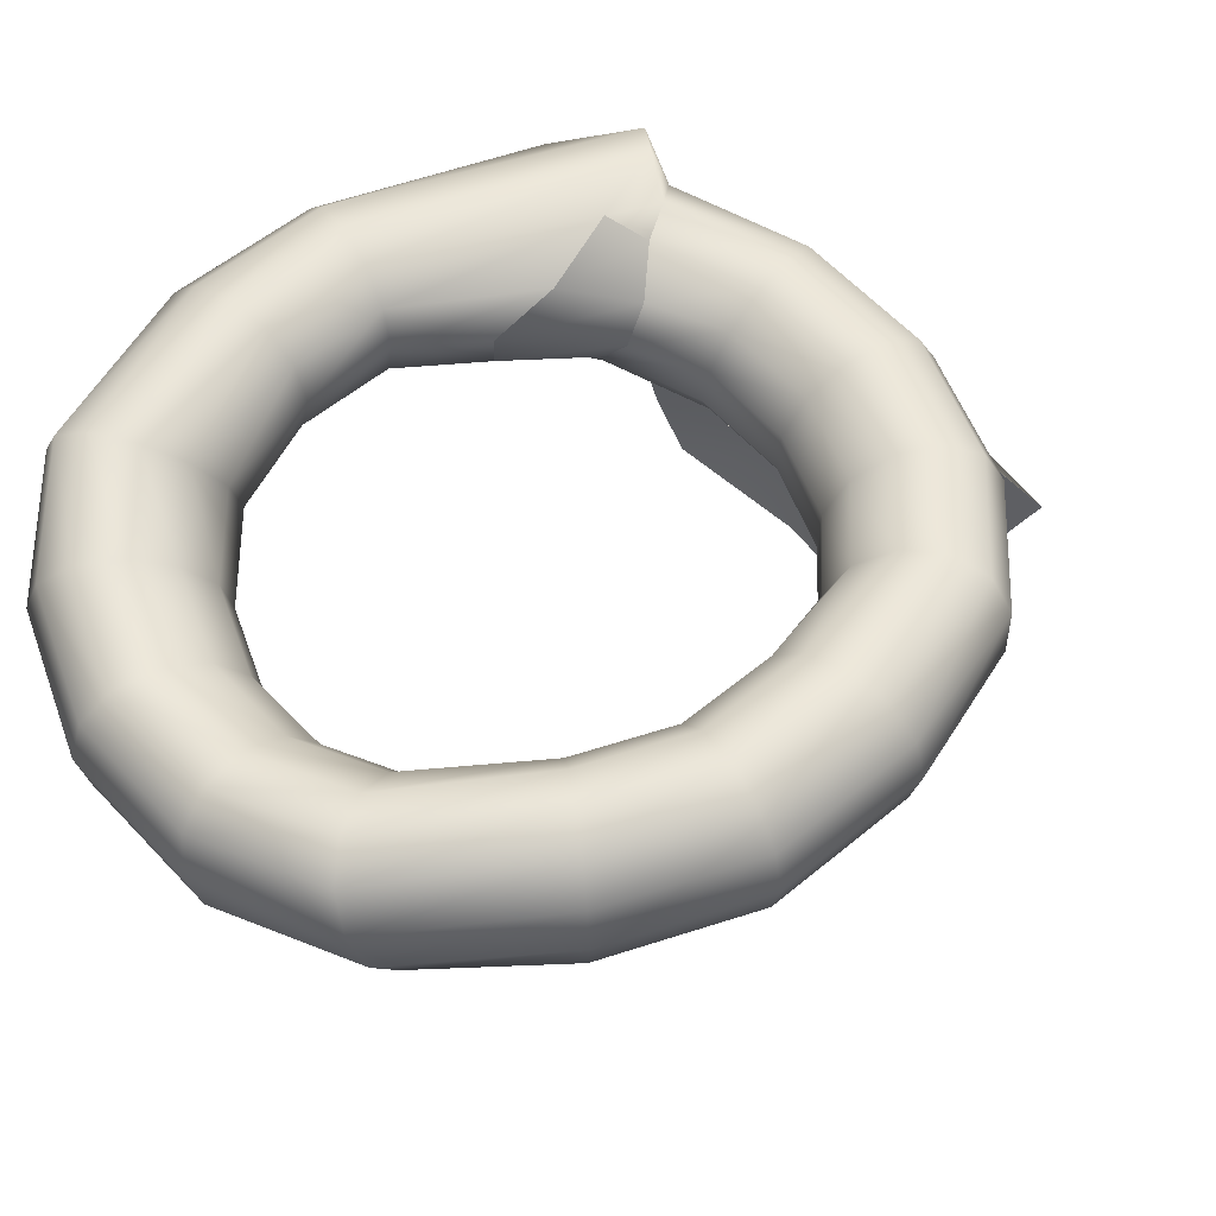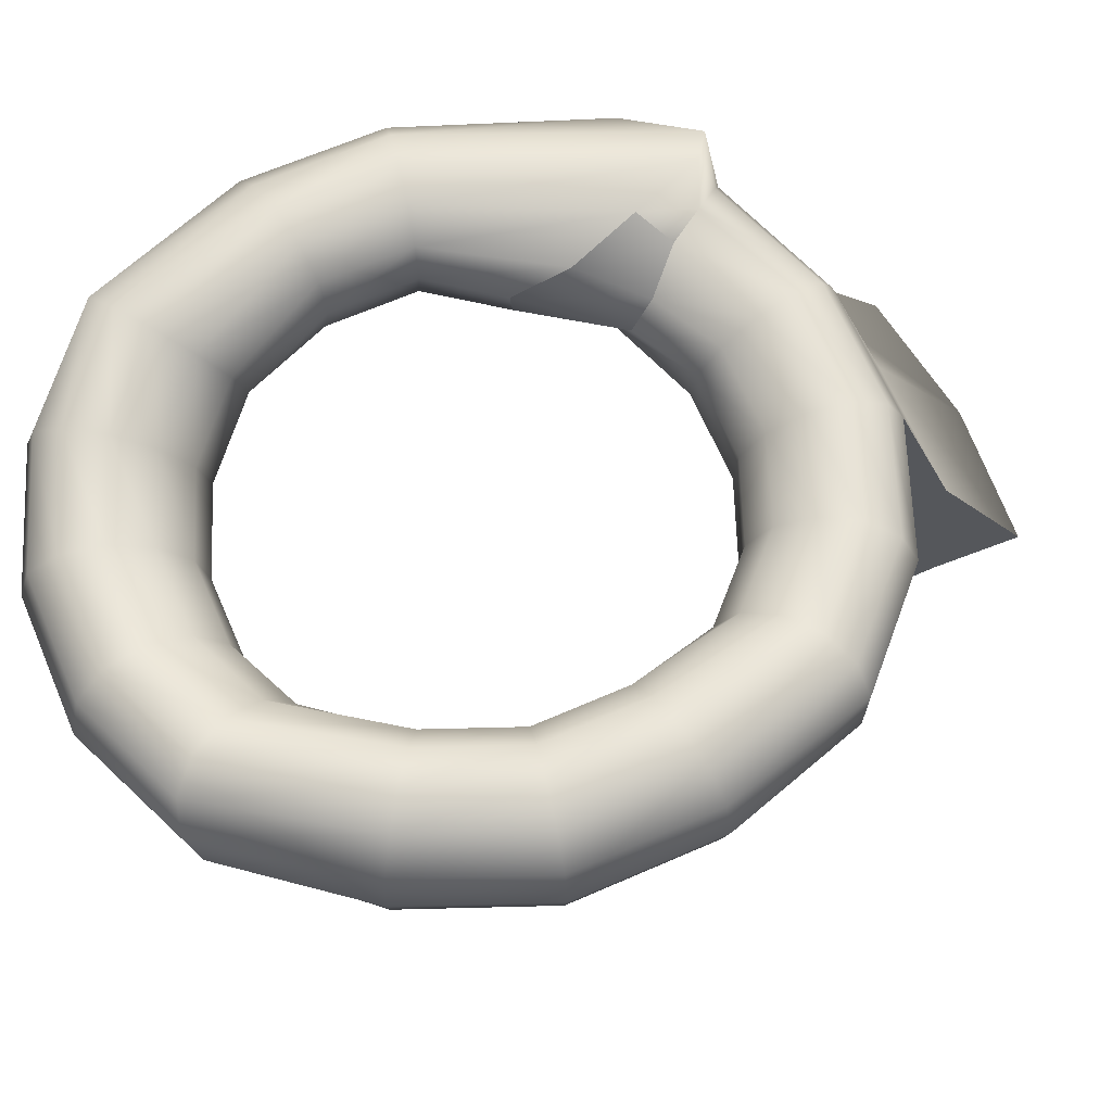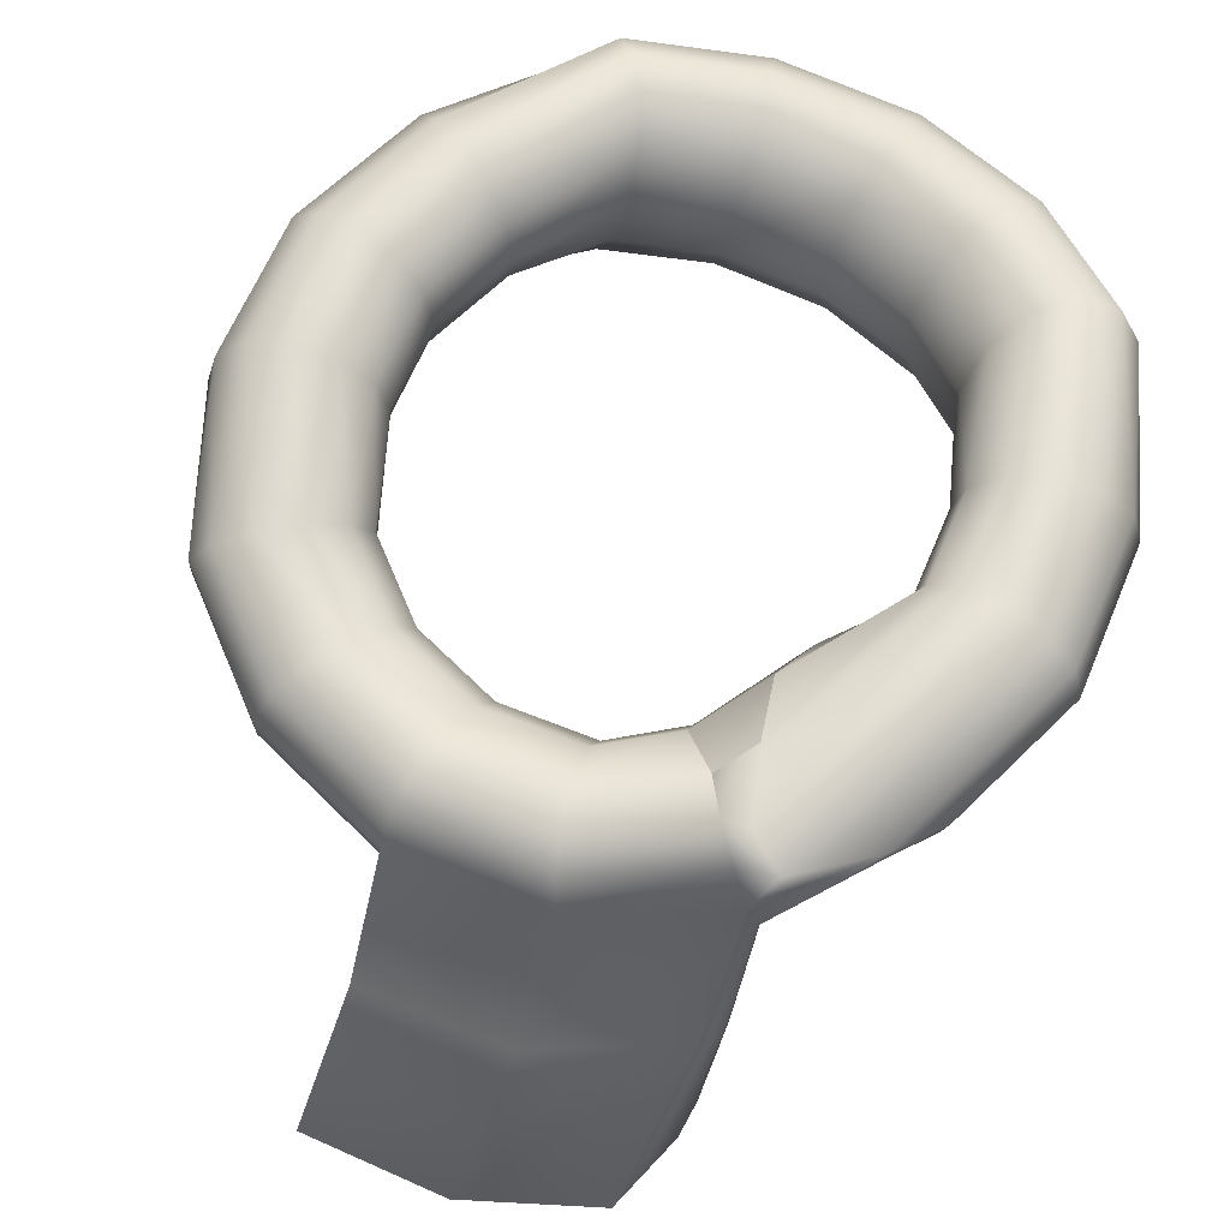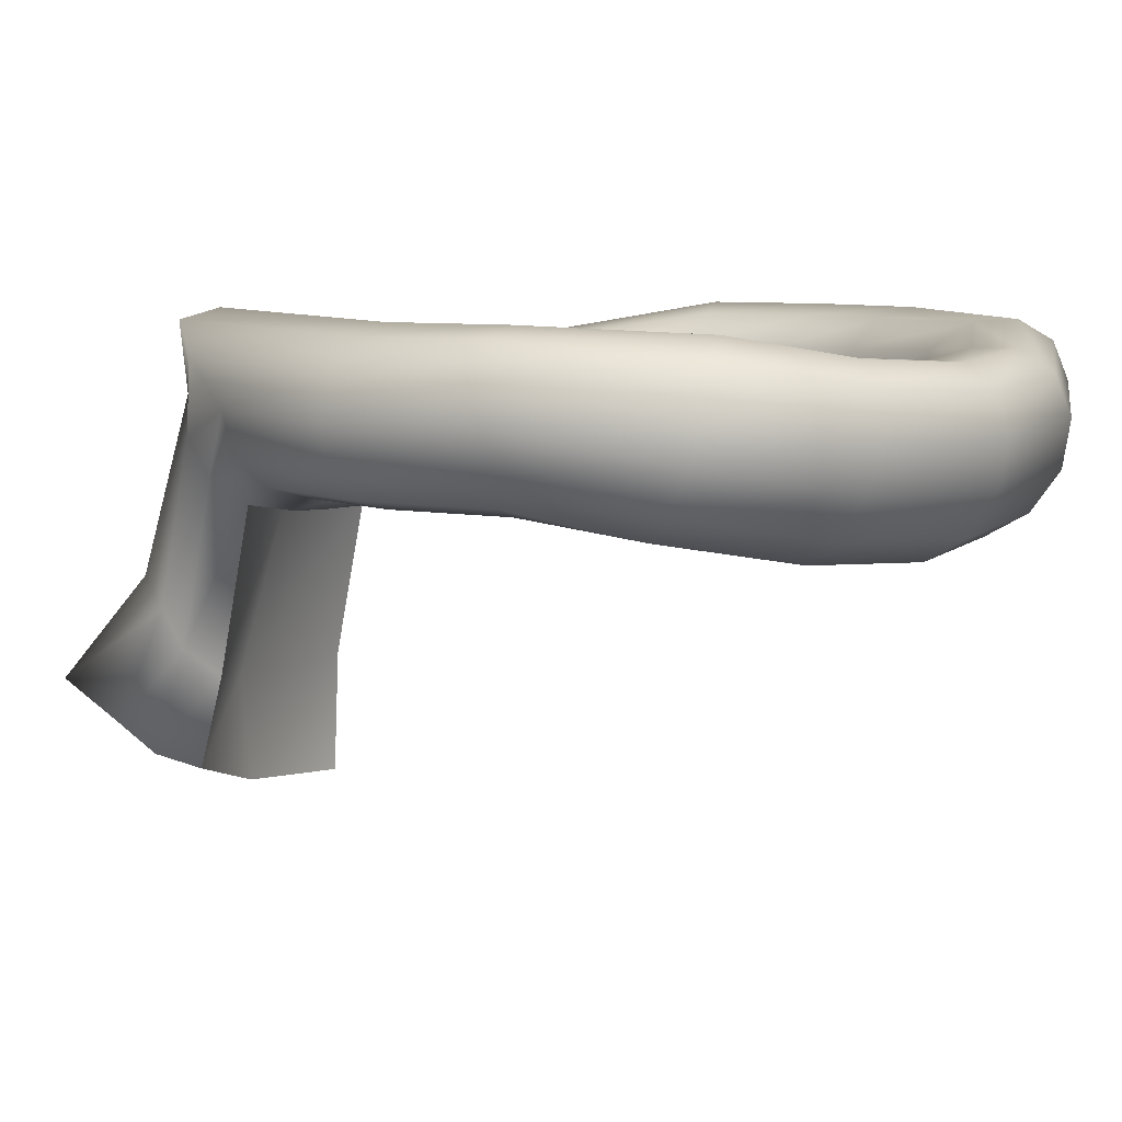
<metadata>
{"format":"obj","ext":"obj","renderer":"f3d","projection":"perspective","resolution":1024,"background":"white","views":[{"elev":54.3,"azim":-120.4,"up":"+Y"},{"elev":64.1,"azim":-102.7,"up":"+Y"},{"elev":63.5,"azim":33.9,"up":"+Y"},{"elev":7.2,"azim":130.9,"up":"+Y"}]}
</metadata>
<code>
g Scarf
v 0.0594 0.00133 -0.06767
v 0.08107 0.014 -0.03358
v 0.07761 -1.043e-10 -0.03215
v 0.06205 0.01578 -0.07728
v 0.03215 -0.004095 -0.08465
v 0.09054 0.02425 -0.0375
v 0.03358 0.01011 -0.09502
v 4.256e-08 -0.006 -0.09061
v 0.0693 0.02478 -0.08927
v 0.1035 0.028 -0.04286
v 4.446e-08 0.008123 -0.1013
v -0.03215 -0.004095 -0.08465
v 0.0375 0.01845 -0.1091
v 0.0792 0.02591 -0.1004
v 0.1164 0.02425 -0.04822
v -0.03358 0.01011 -0.09502
v -0.0594 0.00133 -0.06767
v 4.965e-08 0.01623 -0.116
v 0.04286 0.01868 -0.1231
v 0.0891 0.01888 -0.1077
v 0.1259 0.014 -0.05214
v -0.06205 0.01578 -0.07728
v -0.07761 -1.043e-10 -0.03215
v -0.0375 0.01845 -0.1091
v 5.674e-08 0.01614 -0.131
v 0.04822 0.01074 -0.1332
v 0.09634 0.005563 -0.1093
v 0.1293 -1.043e-10 -0.05358
v -0.08107 0.014 -0.03358
v -0.084 0 -3.004e-08
v -0.0693 0.02478 -0.08927
v -0.04286 0.01868 -0.1231
v 6.384e-08 0.007884 -0.1422
v 0.05214 -0.003236 -0.1368
v 0.09899 -0.01047 -0.1046
v 0.1259 -0.014 -0.05214
v -0.08775 0.014 -3.004e-08
v -0.07761 0 0.03215
v -0.09054 0.02425 -0.0375
v -0.0792 0.02591 -0.1004
v -0.04822 0.01074 -0.1332
v 6.903e-08 -0.006326 -0.1465
v 0.05358 -0.01951 -0.1329
v 0.09634 -0.02492 -0.09498
v 0.1164 -0.02425 -0.04822
v 0.0891 -0.03391 -0.08299
v 0.1035 -0.028 -0.04286
v 0.05214 -0.03372 -0.1225
v 7.093e-08 -0.02268 -0.1428
v -0.05214 -0.003236 -0.1368
v -0.0891 0.01888 -0.1077
v 0.0792 -0.03505 -0.07185
v 0.09054 -0.02425 -0.0375
v 0.04822 -0.04205 -0.1085
v 6.903e-08 -0.03681 -0.1322
v -0.05358 -0.01951 -0.1329
v 0.0693 -0.02802 -0.06453
v 0.08107 -0.014 -0.03358
v 0.04286 -0.04228 -0.09449
v 6.384e-08 -0.04491 -0.1174
v 0.06205 -0.0147 -0.063
v 0.07761 -1.043e-10 -0.03215
v 0.0594 0.00133 -0.06767
v 0.0375 -0.03435 -0.08434
v 0.03358 -0.02037 -0.08074
v 0.03215 -0.004095 -0.08465
v 5.674e-08 -0.04482 -0.1024
v -0.05214 -0.03372 -0.1225
v 4.965e-08 -0.03657 -0.0913
v 4.446e-08 -0.02236 -0.08697
v 4.256e-08 -0.006 -0.09061
v -0.04822 -0.04205 -0.1085
v -0.04286 -0.04228 -0.09449
v -0.0375 -0.03435 -0.08434
v -0.03358 -0.02037 -0.08074
v -0.03215 -0.004095 -0.08465
v -0.06205 -0.0147 -0.063
v -0.0594 0.00133 -0.06767
v -0.0693 -0.02802 -0.06453
v -0.0792 -0.03505 -0.07185
v -0.0891 -0.03391 -0.08299
v -0.09634 -0.02492 -0.09498
v -0.08107 -0.014 -0.03358
v -0.07761 -1.043e-10 -0.03215
v -0.09054 -0.02425 -0.0375
v -0.1035 -0.028 -0.04286
v -0.1164 -0.02425 -0.04822
v -0.08775 -0.014 -3.004e-08
v -0.084 0 -3.004e-08
v -0.098 -0.02425 -3.338e-08
v -0.112 -0.028 -4.005e-08
v -0.08107 -0.014 0.03358
v -0.07761 0 0.03215
v -0.09054 -0.02425 0.0375
v -0.06205 -0.01982 0.06335
v -0.0594 -0.005781 0.0656
v -0.1259 -0.014 -0.05214
v -0.126 -0.02425 -4.673e-08
v -0.1035 -0.028 0.04286
v -0.0693 -0.03101 0.06685
v -0.03358 -0.02309 0.0818
v -0.03215 -0.00892 0.08326
v -0.1362 -0.014 -5.007e-08
v -0.1164 -0.02425 0.04822
v -0.0792 -0.03635 0.07516
v -0.0375 -0.03467 0.08745
v -1.308e-08 -0.02425 0.08828
v -1.252e-08 -0.01002 0.08946
v -0.1259 -0.014 0.05214
v -0.0891 -0.03442 0.08605
v -0.04286 -0.04053 0.09871
v -1.46e-08 -0.03595 0.09469
v 0.03358 -0.02309 0.0818
v 0.03215 -0.00892 0.08326
v -0.09634 -0.02573 0.09661
v -0.04822 -0.03912 0.1125
v -1.669e-08 -0.042 0.107
v 0.0375 -0.03467 0.08745
v 0.06205 -0.01982 0.06335
v 0.05204 -0.005781 0.0656
v 0.0693 -0.03101 0.06685
v 0.09054 -0.02425 0.0375
v 0.07242 -0.01226 0.02929
v 0.04286 -0.04053 0.09871
v -1.878e-08 -0.04078 0.1218
v 0.04822 -0.03912 0.1125
v -2.03e-08 -0.0326 0.1353
v 0.0891 -0.03442 0.08605
v 0.0792 -0.03635 0.07516
v -0.05214 -0.03082 0.1253
v -2.086e-08 -0.01967 0.1438
v -0.05358 -0.01784 0.1334
v -2.03e-08 -0.005448 0.145
v 0.1035 -0.028 0.04286
v 0.09054 -0.02425 0.0375
v -0.09899 -0.01261 0.104
v 0.1164 -0.02425 0.04822
v -0.05214 -0.003661 0.1349
v -0.1293 0 0.05358
v -0.09634 0.001429 0.1063
v -0.14 0 -5.007e-08
v -0.1259 0.014 0.05214
v -0.1293 -1.043e-10 -0.05358
v -0.1362 0.014 -5.007e-08
v -0.09899 -0.01047 -0.1046
v -0.1259 0.014 -0.05214
v -0.09634 0.005563 -0.1093
v -0.1164 0.02425 -0.04822
v -0.126 0.02425 -4.673e-08
v -0.1164 0.02425 0.04822
v -0.1035 0.028 -0.04286
v -0.112 0.028 -4.005e-08
v -0.098 0.02425 -3.338e-08
v -0.1035 0.028 0.04286
v -0.0891 0.01262 0.1028
v -0.08107 0.014 0.03358
v -0.0594 -0.005781 0.0656
v -0.09054 0.02425 0.0375
v -0.06205 0.00734 0.073
v -0.03215 -0.00892 0.08326
v -0.0792 0.01796 0.09445
v -0.0693 0.01603 0.08356
v -0.03358 0.004061 0.09145
v -1.252e-08 -0.01002 0.08946
v -0.0375 0.01237 0.1042
v -1.308e-08 0.00291 0.09792
v 0.03215 -0.00892 0.08326
v -0.04286 0.01378 0.118
v 0.03358 0.004061 0.09145
v 0.05204 -0.005781 0.0656
v 0.05469 0.00734 0.073
v -1.46e-08 0.01108 0.1114
v 0.0375 0.01237 0.1042
v 0.0693 0.01603 0.08356
v -0.04822 0.007911 0.1292
v -1.669e-08 0.01231 0.1263
v 0.04286 0.01378 0.118
v 0.0792 0.01796 0.09445
v -1.878e-08 0.006258 0.1386
v 0.04822 0.007911 0.1292
v 0.05214 -0.003661 0.1349
v -2.03e-08 -0.06744 0.168
v 0.0891 0.01262 0.1028
v 0.05214 -0.06565 0.1579
v -2.03e-08 -0.1194 0.2025
v 0.09634 0.001429 0.1063
v 0.05214 -0.1145 0.1949
v -2.086e-08 -0.1316 0.1716
v 0.09634 -0.06056 0.1293
v 0.05358 -0.1265 0.1637
v -2.03e-08 -0.1402 0.1555
v 0.09634 -0.1004 0.173
v 0.05214 -0.1352 0.1478
v -1.878e-08 -0.1429 0.1381
v 0.04822 -0.1383 0.131
v 0.09899 -0.1121 0.1412
v 0.09634 -0.1212 0.126
v 0.0891 -0.1253 0.1108
v 0.0891 -0.09251 0.1001
v 0.09634 -0.08382 0.1107
v 0.09899 -0.0707 0.1181
v 0.09634 -0.02573 0.09661
v 0.09899 -0.01261 0.104
v 0.1259 -0.014 0.05214
v 0.1293 2.086e-10 0.05358
v 0.1218 0.01574 0.07665
v 0.1033 0.02599 0.1021
v 0.09038 0.02974 0.0967
v 0.07744 0.02599 0.07223
v 0.0693 0.01603 0.08356
v 0.1362 -0.014 0
v 0.14 0 0
v 0.1362 0.014 0
v 0.126 0.02425 0
v 0.112 0.028 0
v 0.098 0.02425 0
v 0.126 -0.02425 0
v 0.08775 0.014 0
v 0.0674 0.01574 0.04845
v 0.084 0 0
v 0.06895 0.001743 0.02785
v 0.07761 -1.043e-10 -0.03215
v 0.08107 0.014 -0.03358
v 0.09054 0.02425 -0.0375
v 0.1035 0.028 -0.04286
v 0.1164 0.02425 -0.04822
v 0.1259 0.014 -0.05214
v 0.1293 -1.043e-10 -0.05358
v 0.1259 -0.014 -0.05214
v 0.1164 -0.02425 -0.04822
v 0.112 -0.028 0
v 0.1035 -0.028 -0.04286
v 0.098 -0.02425 0
v 0.09054 -0.02425 -0.0375
v 0.07242 -0.01226 0.02929
v 0.08775 -0.014 0
v 0.06895 0.001743 0.02785
v 0.08107 -0.014 -0.03358
v 0.084 0 0
v 0.07761 -1.043e-10 -0.03215
v 0.06895 0.001743 0.02785
v 0.05469 0.00734 0.073
v 0.05204 -0.005781 0.0656
v 0.0674 0.01574 0.04845
v 0.0693 0.01603 0.08356
v 0.07744 0.02599 0.07223
v 0.07242 -0.01226 0.02929
v 0.06895 0.001743 0.02785
v 0.05204 -0.005781 0.0656
v 0.06205 -0.01982 0.06335
v -2.03e-08 -0.0326 0.1353
v -1.878e-08 -0.09887 0.1359
v -1.878e-08 -0.04078 0.1218
v -2.03e-08 -0.0907 0.1494
v -1.878e-08 -0.1429 0.1381
v -2.086e-08 -0.01967 0.1438
v -2.03e-08 -0.1402 0.1555
v -2.086e-08 -0.07777 0.1579
v -2.03e-08 -0.005448 0.145
v -2.086e-08 -0.1316 0.1716
v -2.03e-08 -0.06744 0.168
v -2.03e-08 -0.1194 0.2025
v 0.04822 -0.03912 0.1125
v 0.0891 -0.09251 0.1001
v 0.0891 -0.03442 0.08605
v 0.04822 -0.1011 0.1356
v -1.878e-08 -0.04078 0.1218
v 0.0891 -0.1253 0.1108
v -1.878e-08 -0.09887 0.1359
v 0.04822 -0.1383 0.131
v -1.878e-08 -0.1429 0.1381
g Scarf_0
f 3 2 1
f 2 4 1
f 1 4 5
f 2 6 4
f 4 7 5
f 5 7 8
f 6 9 4
f 4 9 7
f 6 10 9
f 7 11 8
f 8 11 12
f 9 13 7
f 7 13 11
f 10 14 9
f 9 14 13
f 10 15 14
f 11 16 12
f 12 16 17
f 13 18 11
f 11 18 16
f 14 19 13
f 13 19 18
f 15 20 14
f 14 20 19
f 15 21 20
f 16 22 17
f 17 22 23
f 18 24 16
f 16 24 22
f 19 25 18
f 18 25 24
f 20 26 19
f 19 26 25
f 21 27 20
f 20 27 26
f 21 28 27
f 22 29 23
f 23 29 30
f 24 31 22
f 22 31 29
f 25 32 24
f 24 32 31
f 26 33 25
f 25 33 32
f 27 34 26
f 26 34 33
f 28 35 27
f 27 35 34
f 28 36 35
f 29 37 30
f 30 37 38
f 31 39 29
f 29 39 37
f 32 40 31
f 31 40 39
f 33 41 32
f 32 41 40
f 34 42 33
f 33 42 41
f 35 43 34
f 34 43 42
f 36 44 35
f 35 44 43
f 36 45 44
f 45 46 44
f 45 47 46
f 44 48 43
f 44 46 48
f 43 49 42
f 43 48 49
f 42 50 41
f 42 49 50
f 41 51 40
f 41 50 51
f 47 52 46
f 47 53 52
f 46 54 48
f 46 52 54
f 48 55 49
f 48 54 55
f 49 56 50
f 49 55 56
f 53 57 52
f 53 58 57
f 52 59 54
f 52 57 59
f 54 60 55
f 54 59 60
f 58 61 57
f 58 62 61
f 62 63 61
f 57 64 59
f 57 61 64
f 61 63 65
f 61 65 64
f 63 66 65
f 59 64 67
f 59 67 60
f 55 60 68
f 55 68 56
f 64 65 69
f 64 69 67
f 65 66 70
f 65 70 69
f 66 71 70
f 60 67 72
f 60 72 68
f 67 69 73
f 67 73 72
f 69 70 74
f 69 74 73
f 70 71 75
f 70 75 74
f 71 76 75
f 75 76 77
f 76 78 77
f 74 75 79
f 75 77 79
f 73 74 80
f 74 79 80
f 72 73 81
f 73 80 81
f 68 72 82
f 72 81 82
f 77 78 83
f 78 84 83
f 79 77 85
f 77 83 85
f 80 79 86
f 79 85 86
f 81 80 87
f 80 86 87
f 83 84 88
f 84 89 88
f 85 83 90
f 83 88 90
f 86 85 91
f 85 90 91
f 88 89 92
f 89 93 92
f 90 88 94
f 88 92 94
f 92 93 95
f 93 96 95
f 81 87 97
f 82 81 97
f 87 86 98
f 86 91 98
f 91 90 99
f 90 94 99
f 94 92 100
f 92 95 100
f 95 96 101
f 96 102 101
f 97 87 103
f 87 98 103
f 98 91 104
f 91 99 104
f 99 94 105
f 94 100 105
f 100 95 106
f 95 101 106
f 101 102 107
f 102 108 107
f 103 98 109
f 98 104 109
f 104 99 110
f 99 105 110
f 105 100 111
f 100 106 111
f 106 101 112
f 101 107 112
f 107 108 113
f 108 114 113
f 109 104 115
f 104 110 115
f 110 105 116
f 105 111 116
f 111 106 117
f 106 112 117
f 112 107 118
f 107 113 118
f 113 114 119
f 114 120 119
f 113 119 121
f 118 113 121
f 121 119 122
f 119 123 122
f 112 118 124
f 117 112 124
f 111 117 125
f 116 111 125
f 125 117 126
f 117 124 126
f 116 125 127
f 126 124 128
f 124 118 129
f 118 121 129
f 124 129 128
f 130 116 127
f 110 116 130
f 130 127 131
f 115 110 130
f 132 130 131
f 115 130 132
f 132 131 133
f 129 121 134
f 121 135 134
f 136 115 132
f 109 115 136
f 128 129 137
f 129 134 137
f 138 132 133
f 136 132 138
f 139 109 136
f 103 109 139
f 140 136 138
f 139 136 140
f 141 103 139
f 97 103 141
f 142 139 140
f 141 139 142
f 143 97 141
f 82 97 143
f 144 141 142
f 143 141 144
f 145 82 143
f 68 82 145
f 56 68 145
f 145 143 146
f 146 143 144
f 56 145 147
f 147 145 146
f 50 56 147
f 50 147 51
f 147 146 148
f 51 147 148
f 146 144 149
f 148 146 149
f 144 142 150
f 149 144 150
f 51 148 151
f 40 51 151
f 40 151 39
f 148 149 152
f 151 148 152
f 39 151 153
f 151 152 153
f 39 153 37
f 152 149 154
f 149 150 154
f 150 142 155
f 142 140 155
f 37 153 156
f 37 156 38
f 38 156 157
f 153 152 158
f 153 158 156
f 152 154 158
f 156 159 157
f 156 158 159
f 157 159 160
f 154 150 161
f 150 155 161
f 158 154 162
f 158 162 159
f 154 161 162
f 159 163 160
f 159 162 163
f 160 163 164
f 162 161 165
f 162 165 163
f 163 166 164
f 163 165 166
f 164 166 167
f 161 155 168
f 161 168 165
f 166 169 167
f 167 169 170
f 169 171 170
f 165 172 166
f 166 172 169
f 165 168 172
f 169 173 171
f 172 173 169
f 173 174 171
f 155 175 168
f 155 140 175
f 140 138 175
f 168 176 172
f 172 176 173
f 168 175 176
f 173 177 174
f 176 177 173
f 177 178 174
f 175 138 179
f 175 179 176
f 176 179 177
f 138 133 179
f 179 180 177
f 179 133 180
f 177 180 178
f 133 181 180
f 133 182 181
f 180 183 178
f 180 181 183
f 182 184 181
f 182 185 184
f 181 186 183
f 181 184 186
f 185 187 184
f 185 188 187
f 184 189 186
f 184 187 189
f 188 190 187
f 188 191 190
f 187 192 189
f 187 190 192
f 191 193 190
f 191 194 193
f 194 195 193
f 190 196 192
f 190 193 196
f 193 195 197
f 193 197 196
f 195 198 197
f 197 198 199
f 200 197 199
f 196 197 200
f 200 199 128
f 192 196 201
f 189 192 201
f 201 196 200
f 202 200 128
f 201 200 202
f 189 201 203
f 203 201 202
f 186 189 203
f 202 128 204
f 128 137 204
f 203 202 205
f 202 204 205
f 186 203 206
f 203 205 206
f 186 206 207
f 183 186 207
f 183 207 208
f 178 183 208
f 178 208 209
f 210 178 209
f 204 137 211
f 205 204 212
f 204 211 212
f 206 205 213
f 205 212 213
f 207 206 214
f 206 213 214
f 208 207 215
f 207 214 215
f 209 208 216
f 208 215 216
f 137 217 211
f 137 134 217
f 209 216 218
f 219 209 218
f 219 218 220
f 221 219 220
f 220 218 222
f 218 223 222
f 218 216 223
f 216 224 223
f 216 215 224
f 215 225 224
f 215 214 225
f 214 226 225
f 214 213 226
f 213 227 226
f 213 212 227
f 212 228 227
f 212 211 228
f 211 229 228
f 211 217 229
f 217 230 229
f 217 231 230
f 134 231 217
f 231 232 230
f 134 135 231
f 231 233 232
f 135 233 231
f 233 234 232
f 135 235 233
f 233 236 234
f 235 236 233
f 235 237 236
f 236 238 234
f 237 239 236
f 236 239 238
f 239 240 238
f 243 242 241
f 242 244 241
f 242 245 244
f 245 246 244
f 249 248 247
f 250 249 247
f 253 252 251
f 252 254 251
f 252 255 254
f 251 254 256
f 255 257 254
f 254 258 256
f 254 257 258
f 256 258 259
f 257 260 258
f 258 261 259
f 258 260 261
f 260 262 261
f 265 264 263
f 264 266 263
f 263 266 267
f 264 268 266
f 266 269 267
f 268 270 266
f 266 270 269
f 270 271 269

</code>
